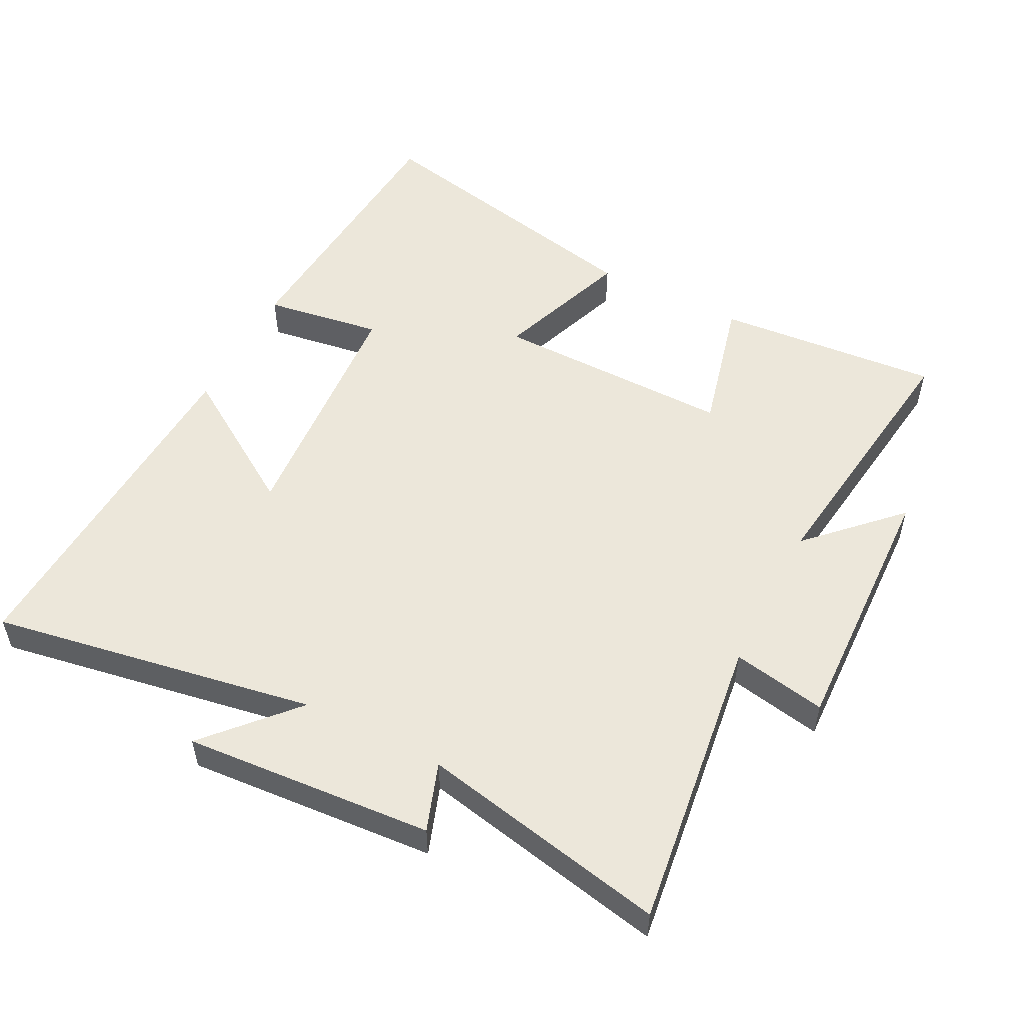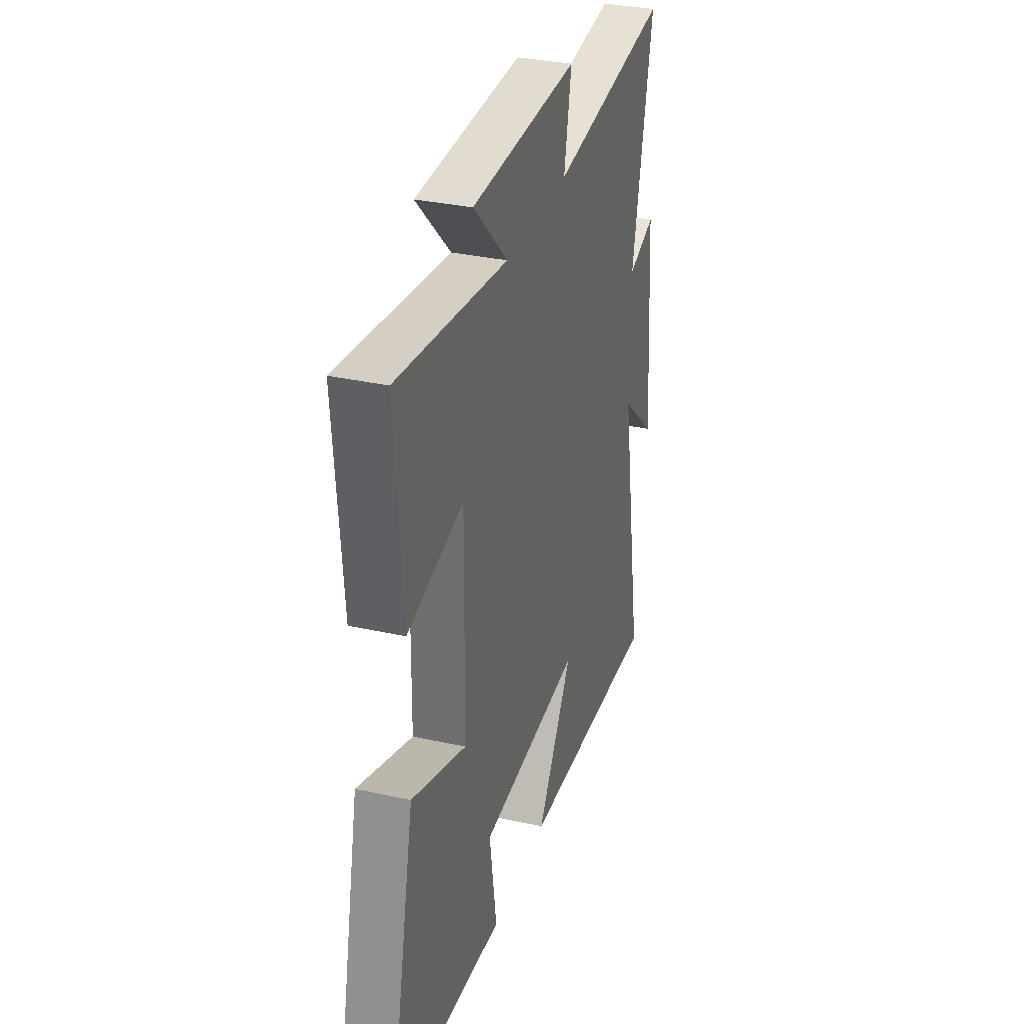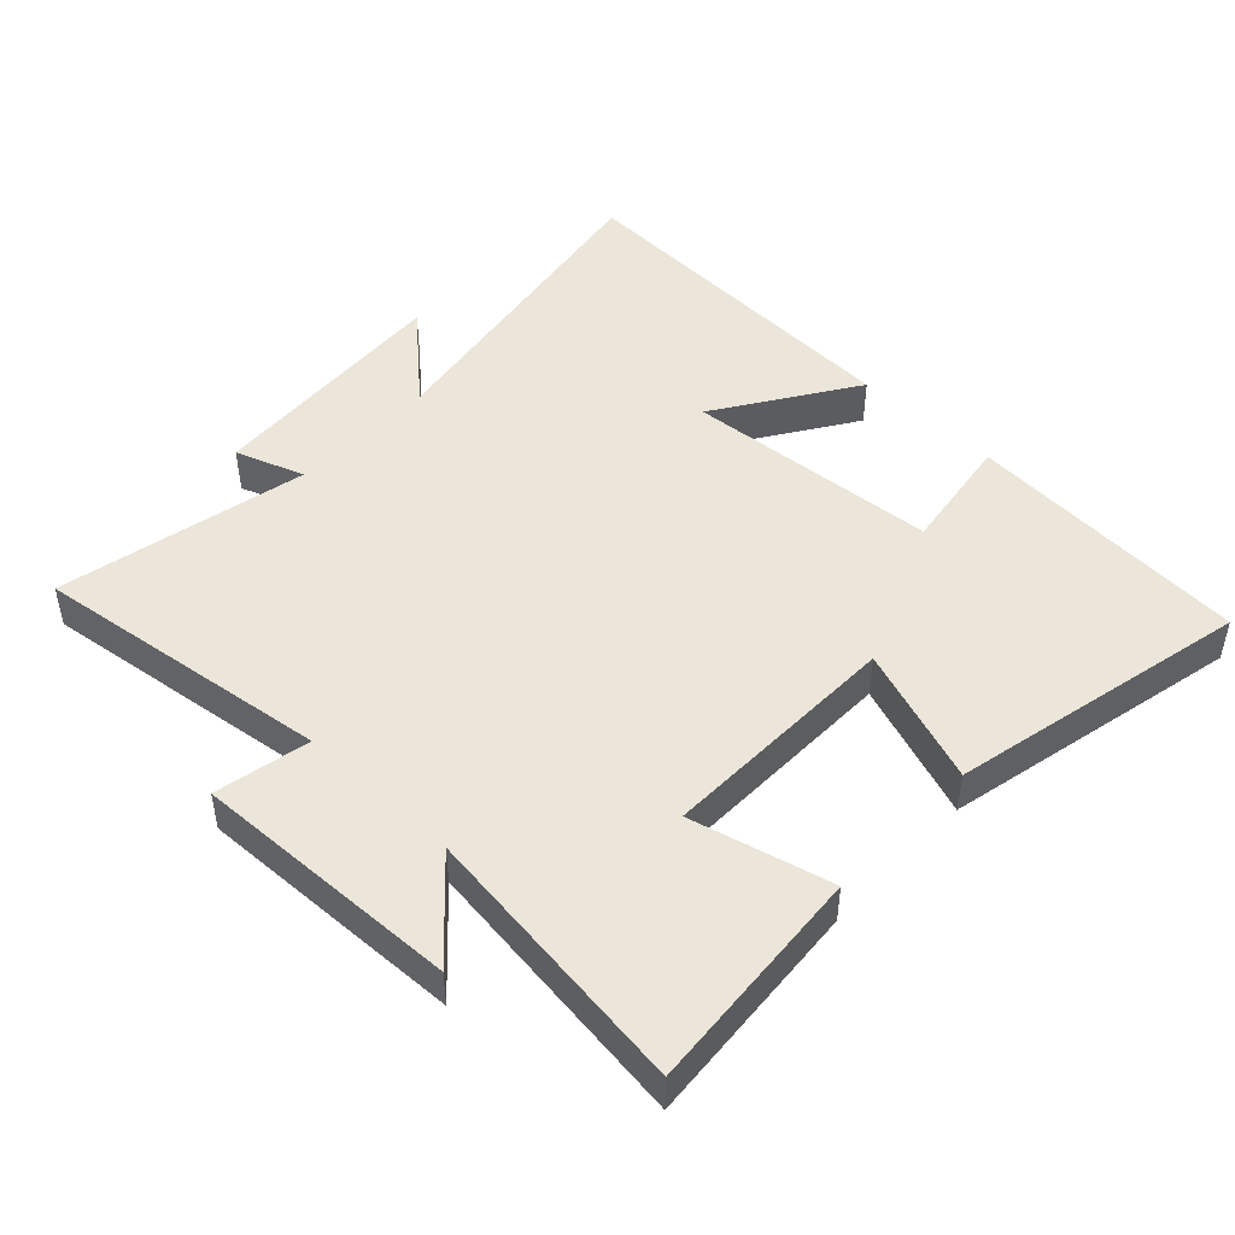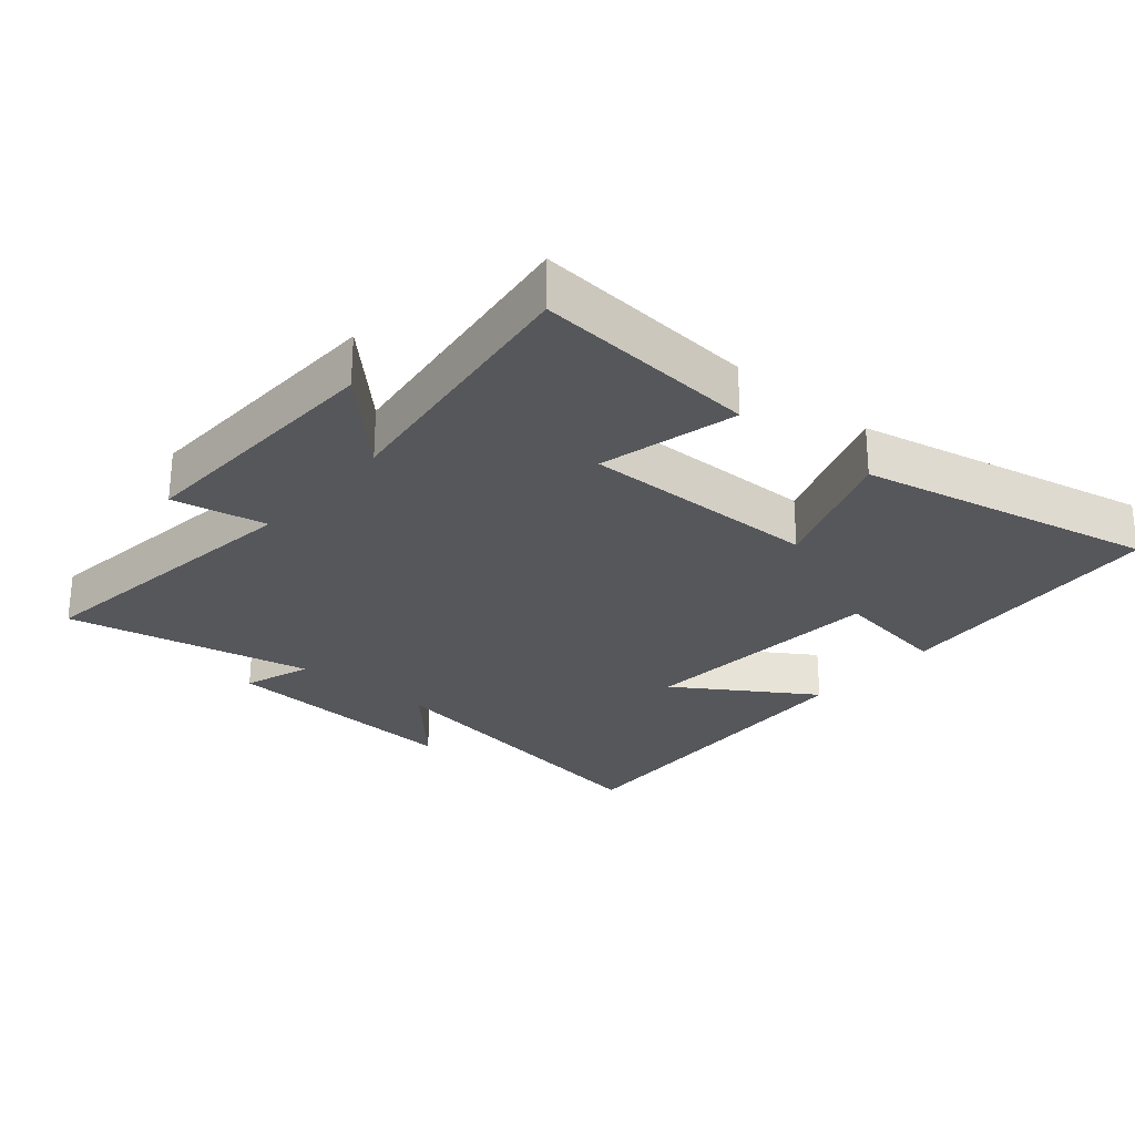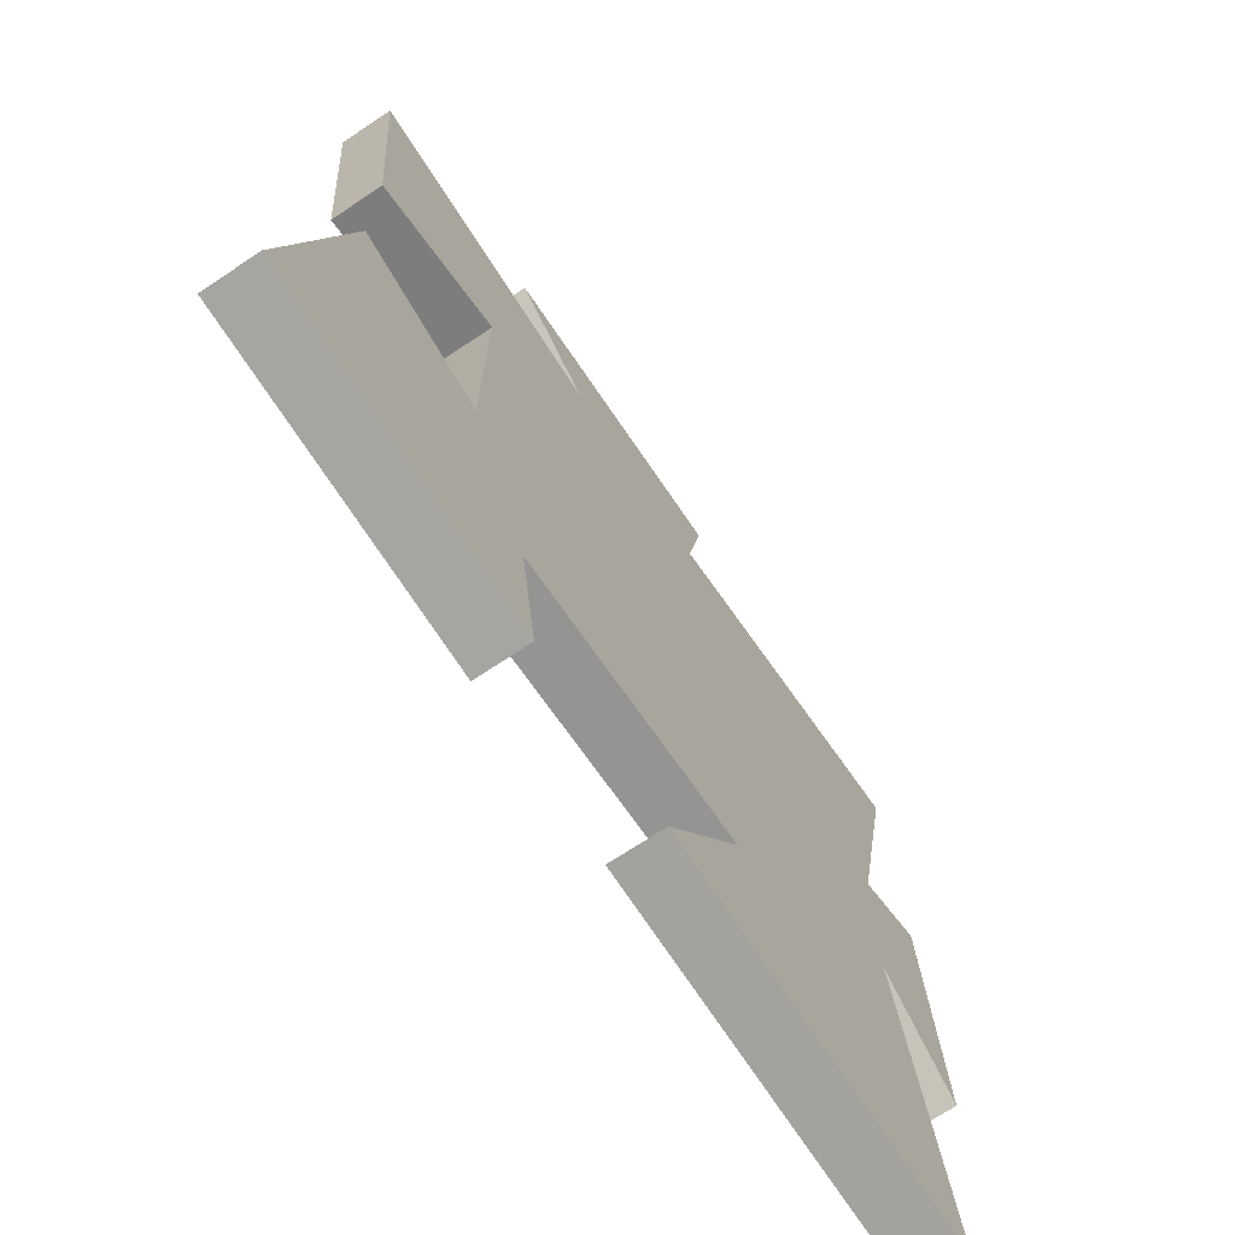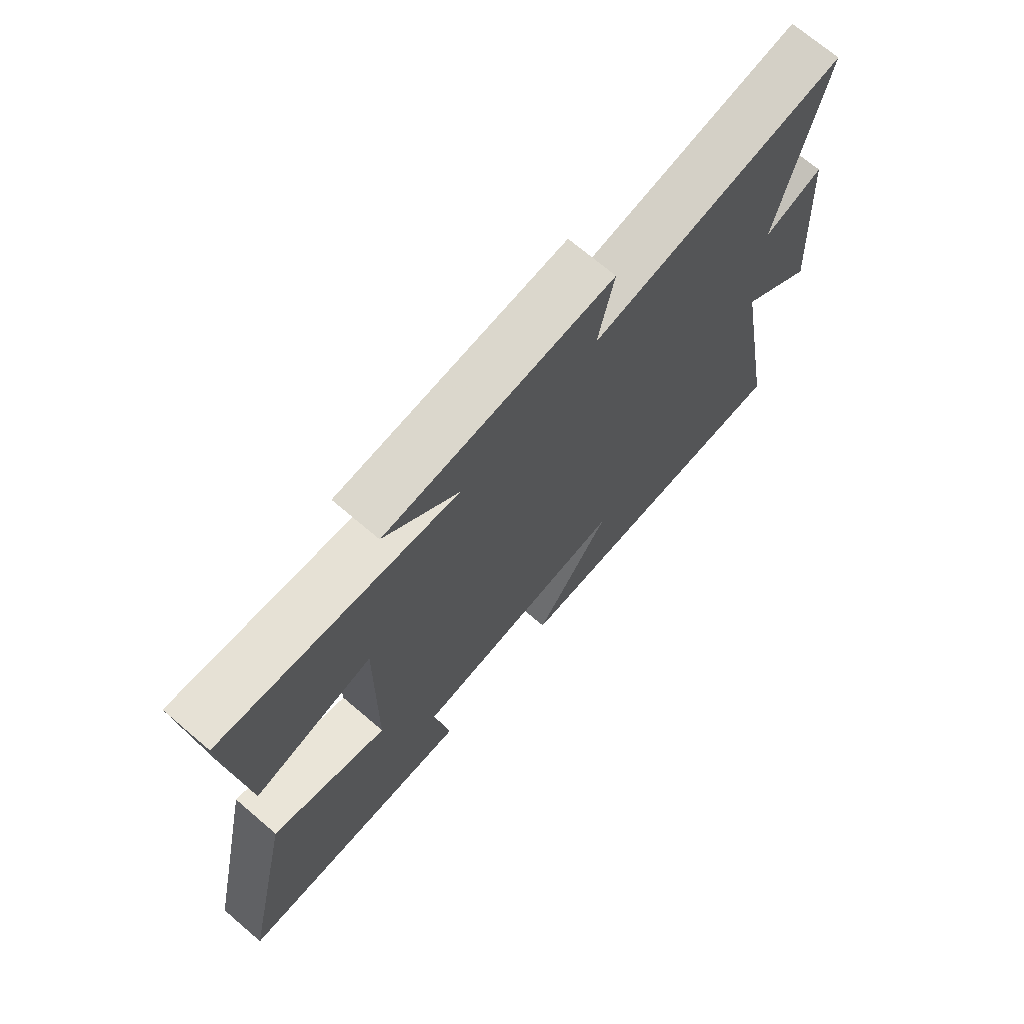
<metadata>
{"format":"obj","ext":"obj","renderer":"f3d","projection":"perspective","resolution":1024,"background":"white","views":[{"elev":52.9,"azim":-62.8,"up":"+Y"},{"elev":32.6,"azim":107.1,"up":"+Z"},{"elev":47.2,"azim":43.5,"up":"+Y"},{"elev":-26.6,"azim":49.6,"up":"+Y"},{"elev":-70.4,"azim":123.8,"up":"+Z"},{"elev":71.5,"azim":130.4,"up":"+Z"}]}
</metadata>
<code>
v 0.528 0.07 0.554
v 0.5 0.07 0.215
v 0.291 0.07 0.267
v 0.295 0.07 -0.095
v 0.5 0.07 -0.021
v 0.595 0.07 -0.468
v 0.17 0.07 -0.5
v 0.197 0.07 -0.322
v -0.183 0.07 -0.294
v -0.05 0.07 -0.5
v -0.585 0.07 -0.527
v -0.5 0.07 -0.037
v -0.631 0.07 -0.155
v -0.603 0.07 0.221
v -0.5 0.07 0.185
v -0.576 0.07 0.559
v -0.129 0.07 0.5
v -0.156 0.07 0.642
v 0.244 0.07 0.628
v 0.115 0.07 0.5
v 0.528 0 0.554
v 0.5 0 0.215
v 0.291 0 0.267
v 0.295 0 -0.095
v 0.5 0 -0.021
v 0.595 0 -0.468
v 0.17 0 -0.5
v 0.197 0 -0.322
v -0.183 0 -0.294
v -0.05 0 -0.5
v -0.585 0 -0.527
v -0.5 0 -0.037
v -0.631 0 -0.155
v -0.603 0 0.221
v -0.5 0 0.185
v -0.576 0 0.559
v -0.129 0 0.5
v -0.156 0 0.642
v 0.244 0 0.628
v 0.115 0 0.5
f 17 18 19 20
f 15 16 17
f 15 17 20
f 12 13 14 15
f 12 15 20 1
f 9 10 11 12
f 8 9 12
f 5 6 7 8
f 4 5 8
f 3 4 8 12
f 1 2 3
f 1 3 12
f 40 39 38 37
f 37 36 35
f 40 37 35
f 35 34 33 32
f 21 40 35 32
f 32 31 30 29
f 32 29 28
f 28 27 26 25
f 28 25 24
f 32 28 24 23
f 23 22 21
f 32 23 21
f 1 21 22 2
f 2 22 23 3
f 3 23 24 4
f 4 24 25 5
f 5 25 26 6
f 6 26 27 7
f 7 27 28 8
f 8 28 29 9
f 9 29 30 10
f 10 30 31 11
f 11 31 32 12
f 12 32 33 13
f 13 33 34 14
f 14 34 35 15
f 15 35 36 16
f 16 36 37 17
f 17 37 38 18
f 18 38 39 19
f 19 39 40 20
f 20 40 21 1

</code>
